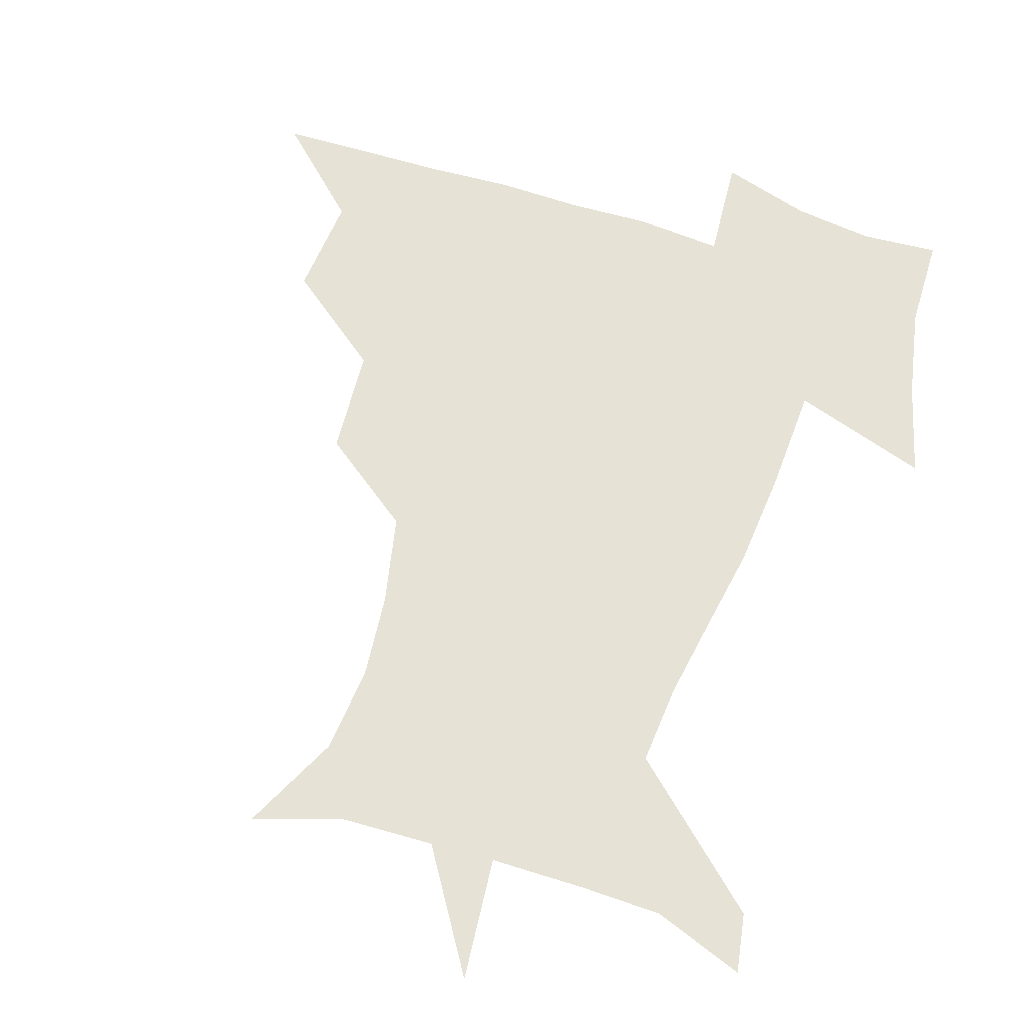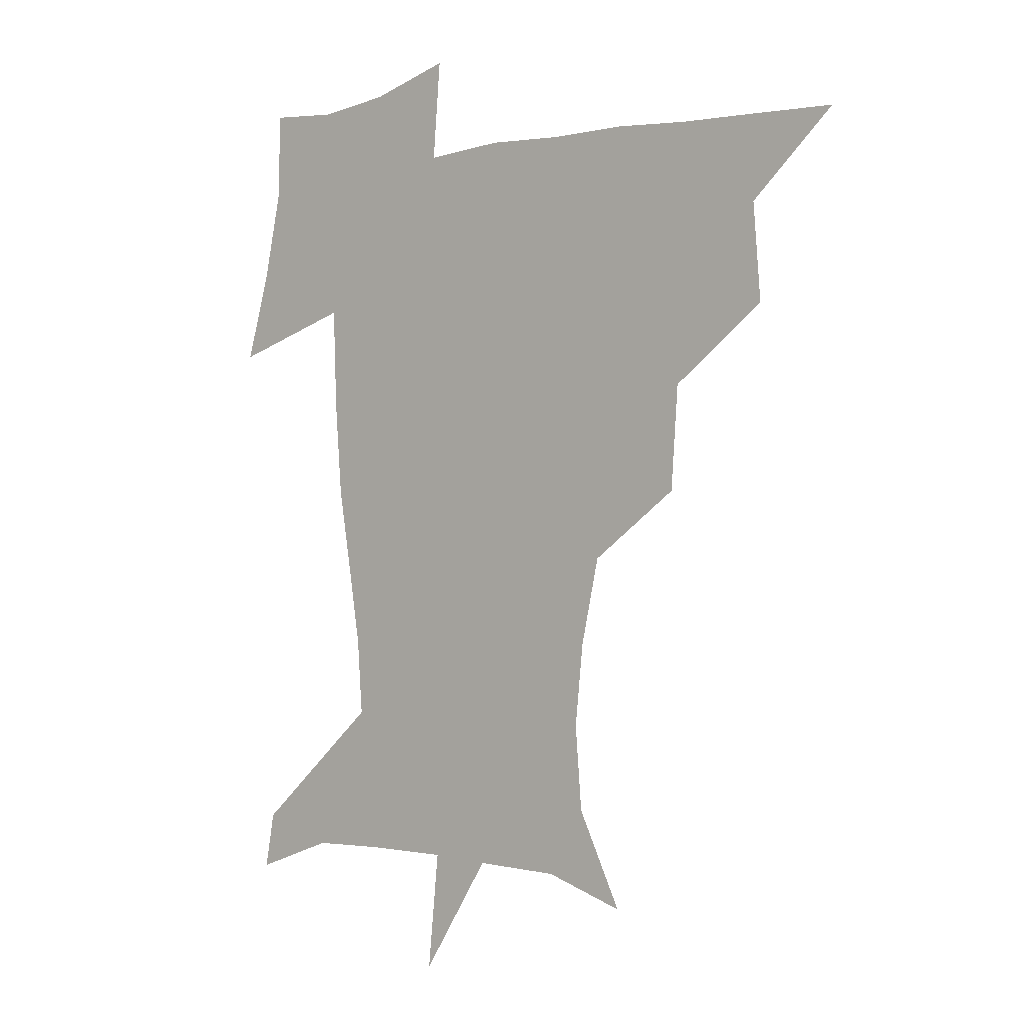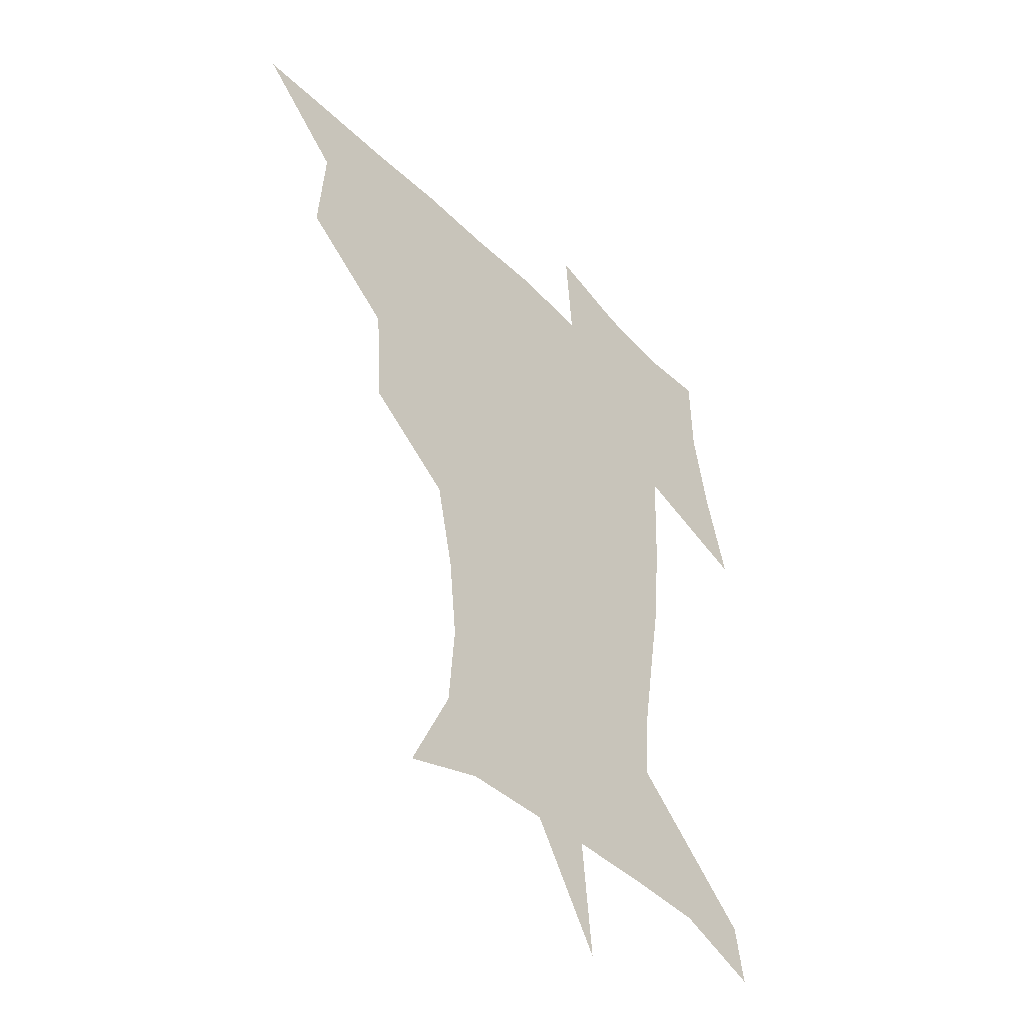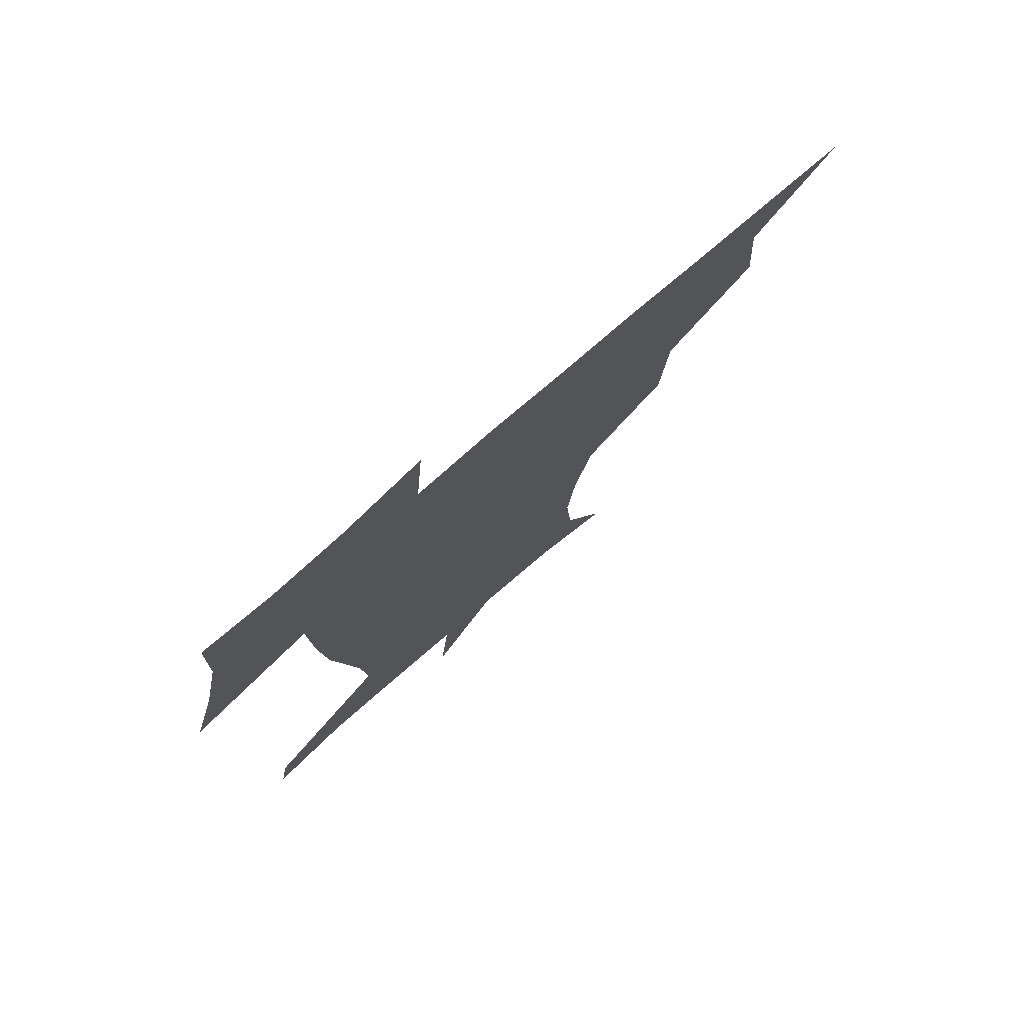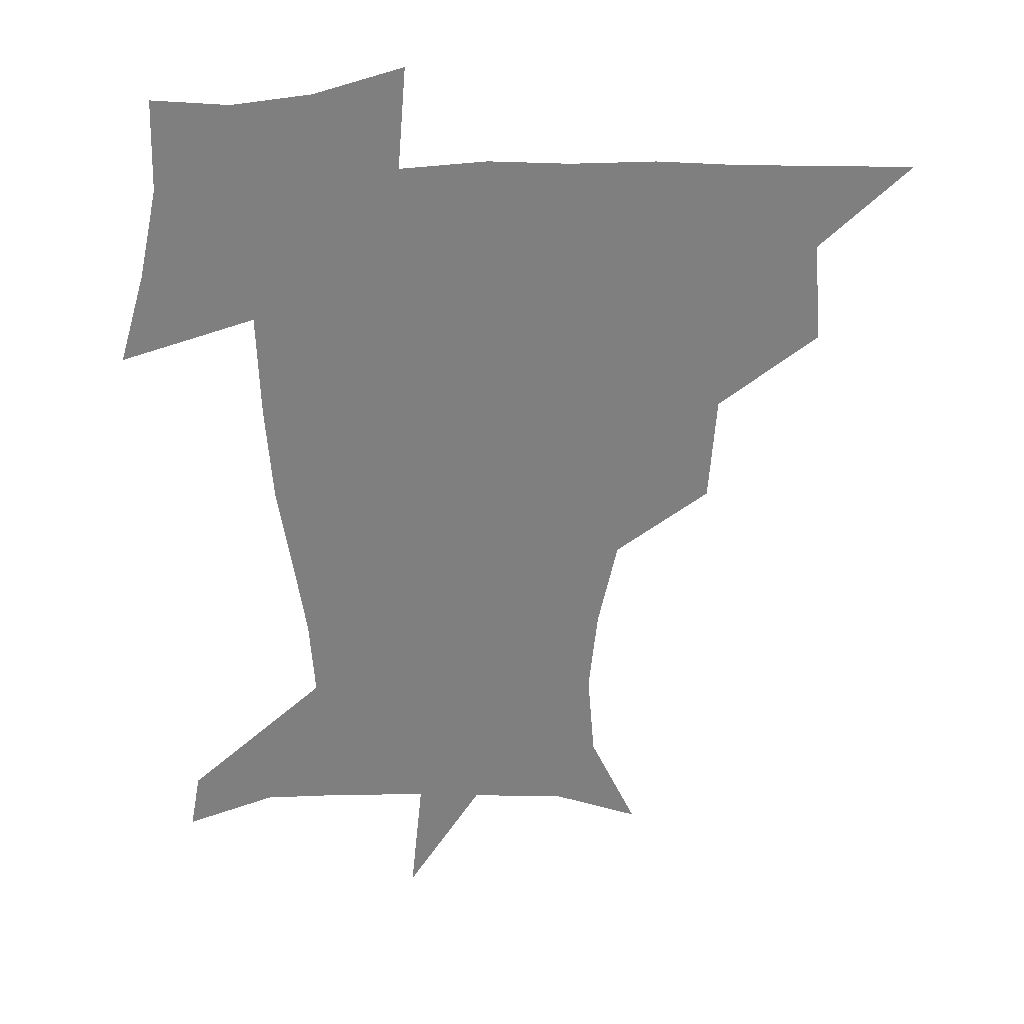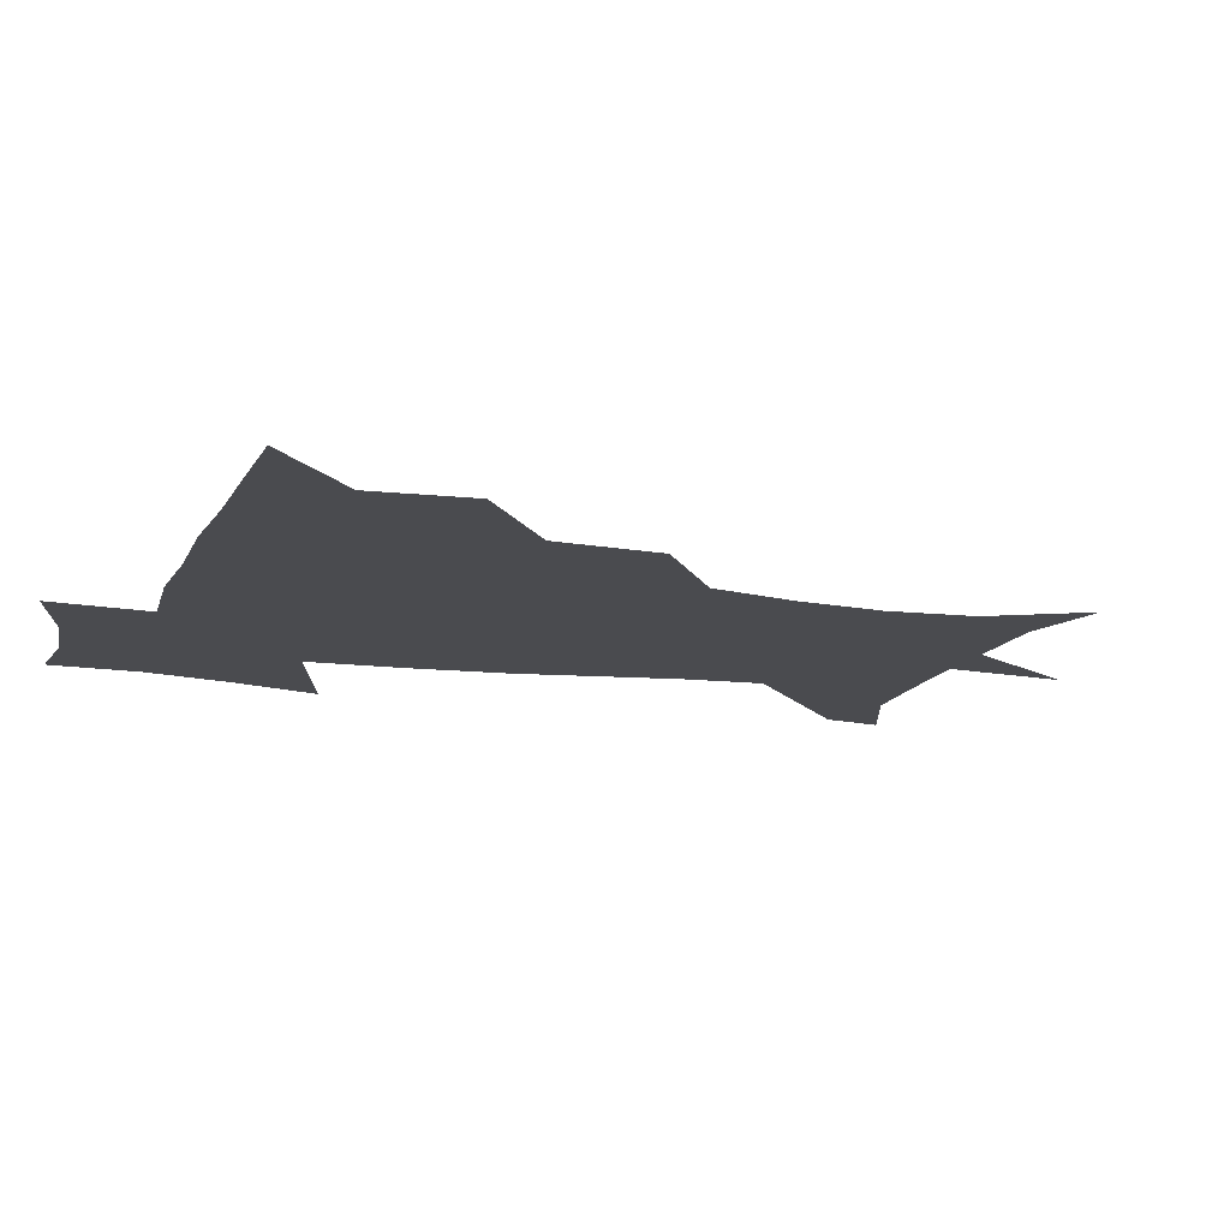
<metadata>
{"format":"obj","ext":"obj","renderer":"f3d","projection":"perspective","resolution":1024,"background":"white","views":[{"elev":63.9,"azim":18.5,"up":"+Z"},{"elev":-1.4,"azim":-140.9,"up":"+Y"},{"elev":-43.5,"azim":-49.2,"up":"+Y"},{"elev":77.2,"azim":139.1,"up":"+Y"},{"elev":30.4,"azim":177.8,"up":"+Y"},{"elev":-14.3,"azim":-107.4,"up":"+Z"}]}
</metadata>
<code>
v 451.5 449.4 0
v 480.8 383.9 0
v 483.5 419.6 0
v 482.1 450.3 0
v 518.7 319 0
v 516 357 0
v 515.1 391.2 0
v 514.5 421.7 0
v 512.8 451.1 0
v 542.9 167.3 0
v 559.5 202 0
v 562 233.1 0
v 558.9 263.2 0
v 551.9 294.8 0
v 547.9 332.5 0
v 546.1 364.7 0
v 545.2 394.6 0
v 544 423 0
v 541.9 452.9 0
v 573.7 177.6 0
v 583 211.9 0
v 582.8 243.9 0
v 580.8 275.1 0
v 576.8 305.4 0
v 575 337.5 0
v 574 367 0
v 574.2 396.7 0
v 572.9 424 0
v 572 452.5 0
v 606.9 179 0
v 606.1 215 0
v 604.6 243.7 0
v 603.1 279.4 0
v 601.9 307.5 0
v 601.5 340 0
v 601.6 368.9 0
v 602 397.6 0
v 602.4 424.4 0
v 600.7 453.9 0
v 633.8 136.7 0
v 629.5 180.2 0
v 628.3 217.1 0
v 627 247.6 0
v 626.4 279.4 0
v 626.9 310.7 0
v 627.8 339.4 0
v 628.5 370.9 0
v 629.4 397.9 0
v 630.3 424.8 0
v 631.7 451.6 0
v 628.8 488.3 0
v 662.8 180.8 0
v 652 215.8 0
v 647.8 245.2 0
v 649.8 273.4 0
v 652.2 303.1 0
v 654.6 333.3 0
v 655.3 367.1 0
v 656.3 397.9 0
v 656.7 424.7 0
v 658.3 450.9 0
v 660.5 479.1 0
v 690.9 180.3 0
v 678.2 209.5 0
v 669.6 233.8 0
v 671.6 261.9 0
v 676.2 291.2 0
v 681.2 321.8 0
v 683.9 357.3 0
v 685.2 394.6 0
v 682.2 423.4 0
v 683.4 449.3 0
v 688.7 475.6 0
v 722.8 168.8 0
v 719.1 189.6 0
v 733.2 379.4 0
v 723.8 412.2 0
v 716.9 444.7 0
v 716 477.7 0
f 3 4 1
f 6 7 2
f 2 7 3
f 7 8 3
f 3 8 4
f 8 9 4
f 14 15 5
f 5 15 6
f 15 16 6
f 6 16 7
f 16 17 7
f 7 17 8
f 17 18 8
f 8 18 9
f 18 19 9
f 10 20 11
f 20 21 11
f 11 21 12
f 21 22 12
f 12 22 13
f 22 23 13
f 13 23 14
f 23 24 14
f 14 24 15
f 24 25 15
f 15 25 16
f 25 26 16
f 16 26 17
f 26 27 17
f 17 27 18
f 27 28 18
f 18 28 19
f 28 29 19
f 20 30 21
f 30 31 21
f 21 31 22
f 31 32 22
f 22 32 23
f 32 33 23
f 23 33 24
f 33 34 24
f 24 34 25
f 34 35 25
f 25 35 26
f 35 36 26
f 26 36 27
f 36 37 27
f 27 37 28
f 37 38 28
f 28 38 29
f 38 39 29
f 40 41 30
f 30 41 31
f 41 42 31
f 31 42 32
f 42 43 32
f 32 43 33
f 43 44 33
f 33 44 34
f 44 45 34
f 34 45 35
f 45 46 35
f 35 46 36
f 46 47 36
f 36 47 37
f 47 48 37
f 37 48 38
f 48 49 38
f 38 49 39
f 49 50 39
f 41 52 42
f 52 53 42
f 42 53 43
f 53 54 43
f 43 54 44
f 54 55 44
f 44 55 45
f 55 56 45
f 45 56 46
f 56 57 46
f 46 57 47
f 57 58 47
f 47 58 48
f 58 59 48
f 48 59 49
f 59 60 49
f 49 60 50
f 60 61 50
f 50 61 51
f 61 62 51
f 52 63 53
f 63 64 53
f 53 64 54
f 64 65 54
f 54 65 55
f 65 66 55
f 55 66 56
f 66 67 56
f 56 67 57
f 67 68 57
f 57 68 58
f 68 69 58
f 58 69 59
f 69 70 59
f 59 70 60
f 70 71 60
f 60 71 61
f 71 72 61
f 61 72 62
f 72 73 62
f 63 74 64
f 74 75 64
f 64 75 65
f 70 76 71
f 76 77 71
f 71 77 72
f 77 78 72
f 72 78 73
f 78 79 73

</code>
